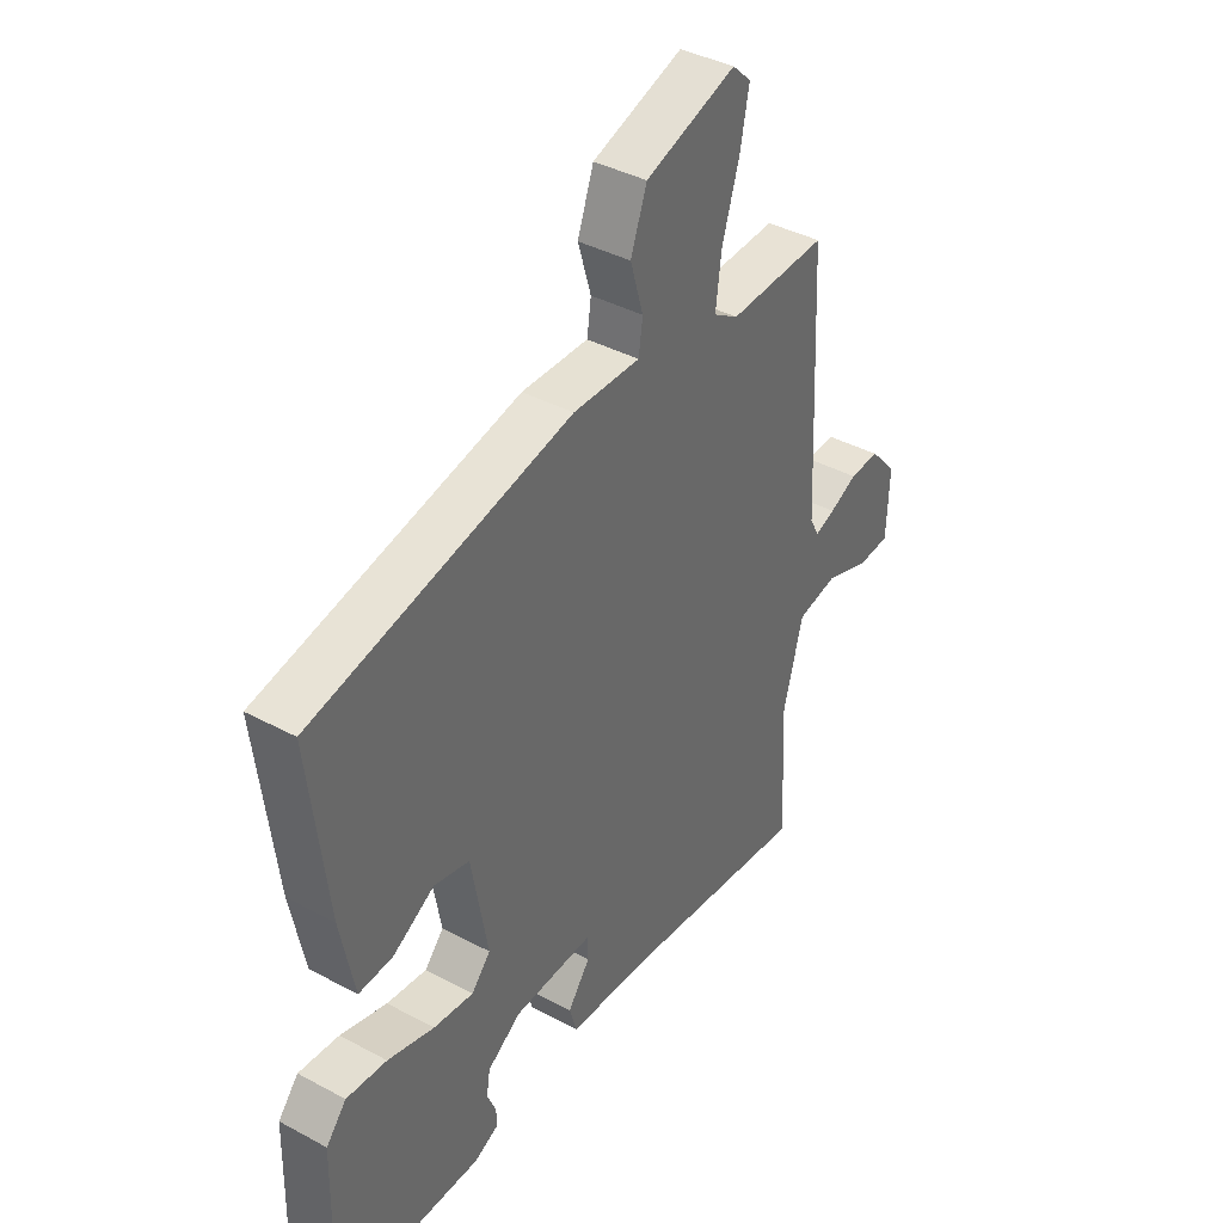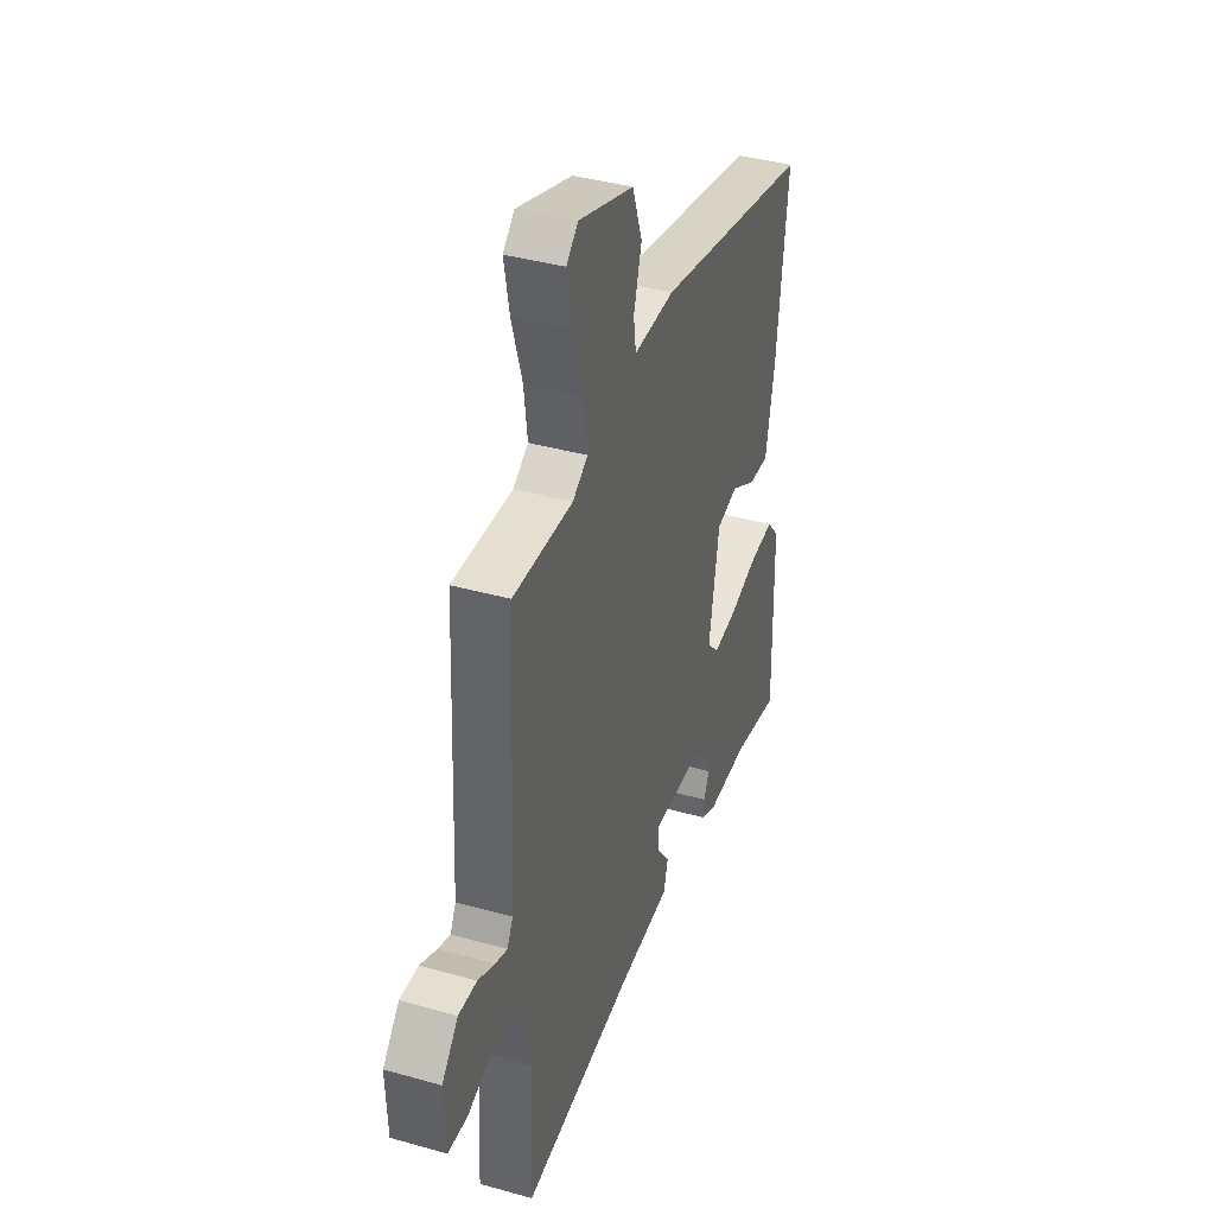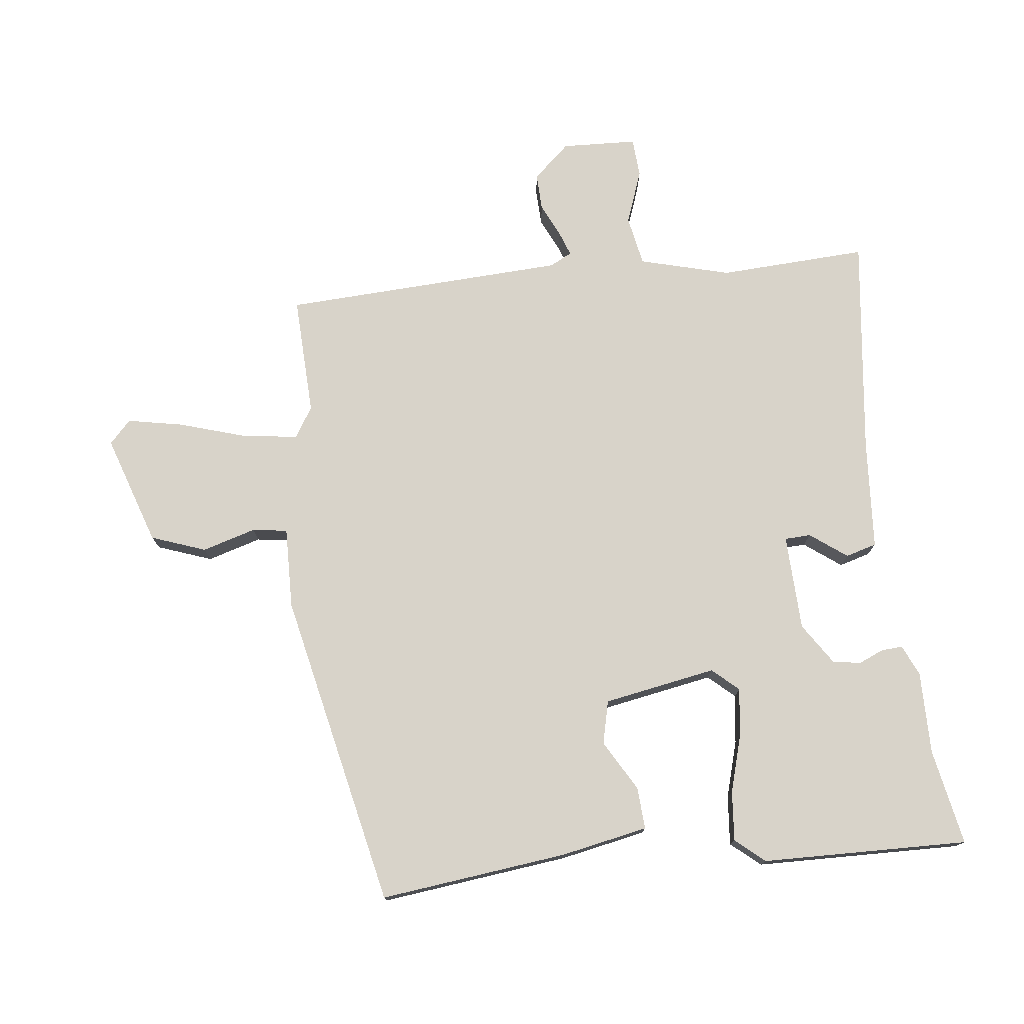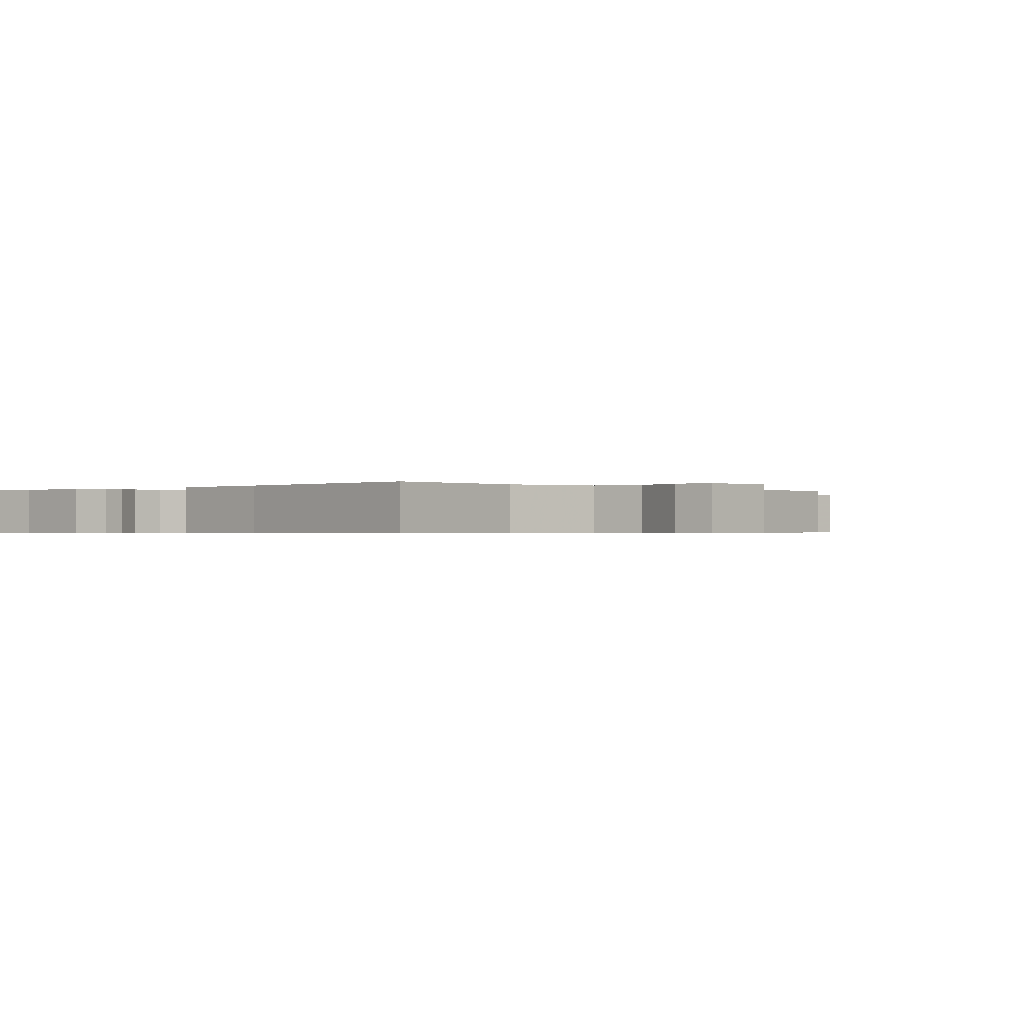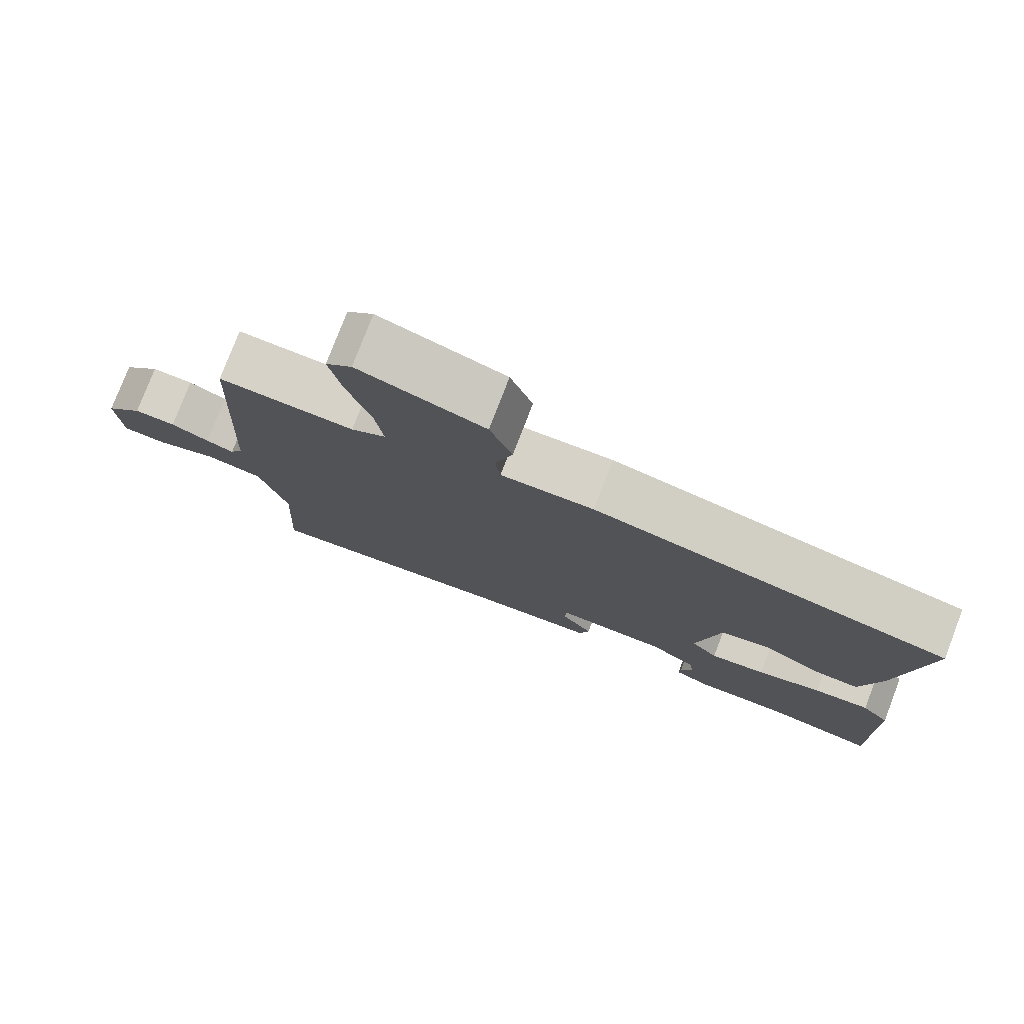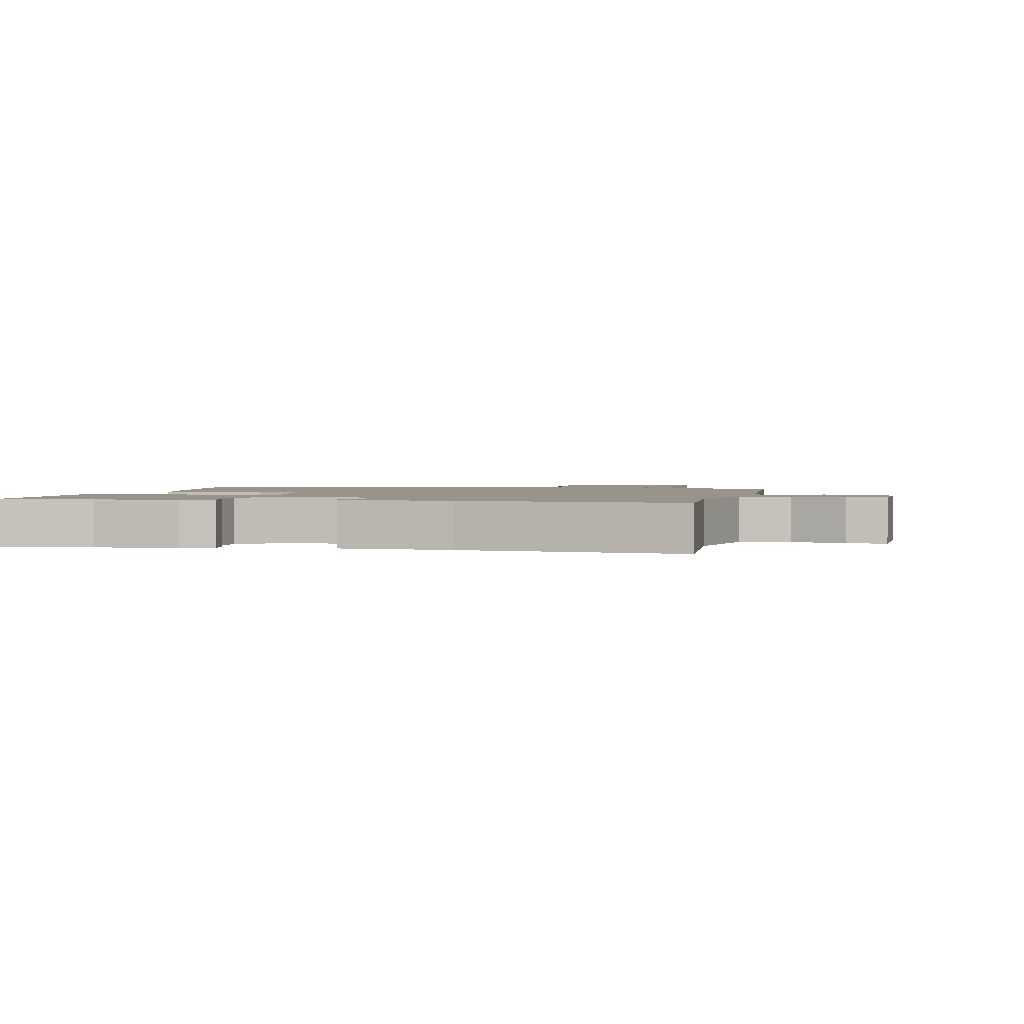
<metadata>
{"format":"obj","ext":"obj","renderer":"f3d","projection":"perspective","resolution":1024,"background":"white","views":[{"elev":39.6,"azim":123.8,"up":"+Z"},{"elev":39.1,"azim":-70.6,"up":"+Z"},{"elev":75.8,"azim":83.4,"up":"+Y"},{"elev":-0.5,"azim":-137.9,"up":"+Y"},{"elev":78.1,"azim":21.0,"up":"+Z"},{"elev":1.8,"azim":-168.5,"up":"+Y"}]}
</metadata>
<code>
v 0.528 0.07 0.439
v 0.493 0.07 0.142
v 0.466 0.07 0.005
v 0.4 0.07 0.009
v 0.32 0.07 0.055
v 0.252 0.07 0.039
v 0.22 0.07 -0.139
v 0.257 0.07 -0.18
v 0.334 0.07 -0.17
v 0.424 0.07 -0.144
v 0.502 0.07 -0.137
v 0.541 0.07 -0.183
v 0.548 0.07 -0.509
v 0.396 0.07 -0.48
v 0.265 0.07 -0.481
v 0.217 0.07 -0.459
v 0.219 0.07 -0.426
v 0.236 0.07 -0.386
v 0.229 0.07 -0.342
v 0.164 0.07 -0.299
v 0.012 0.07 -0.294
v 0.01 0.07 -0.335
v 0.053 0.07 -0.393
v 0.039 0.07 -0.442
v -0.135 0.07 -0.454
v -0.484 0.07 -0.496
v -0.472 0.07 -0.262
v -0.51 0.07 -0.119
v -0.589 0.07 -0.104
v -0.674 0.07 -0.135
v -0.736 0.07 -0.131
v -0.741 0.07 -0.012
v -0.689 0.07 0.046
v -0.631 0.07 0.044
v -0.578 0.07 0.019
v -0.539 0.07 0.005
v -0.521 0.07 0.04
v -0.499 0.07 0.488
v -0.31 0.07 0.481
v -0.262 0.07 0.511
v -0.273 0.07 0.597
v -0.306 0.07 0.704
v -0.323 0.07 0.792
v -0.287 0.07 0.826
v -0.113 0.07 0.768
v -0.082 0.07 0.682
v -0.107 0.07 0.597
v -0.099 0.07 0.542
v 0.03 0.07 0.545
v 0.528 0 0.439
v 0.493 0 0.142
v 0.466 0 0.005
v 0.4 0 0.009
v 0.32 0 0.055
v 0.252 0 0.039
v 0.22 0 -0.139
v 0.257 0 -0.18
v 0.334 0 -0.17
v 0.424 0 -0.144
v 0.502 0 -0.137
v 0.541 0 -0.183
v 0.548 0 -0.509
v 0.396 0 -0.48
v 0.265 0 -0.481
v 0.217 0 -0.459
v 0.219 0 -0.426
v 0.236 0 -0.386
v 0.229 0 -0.342
v 0.164 0 -0.299
v 0.012 0 -0.294
v 0.01 0 -0.335
v 0.053 0 -0.393
v 0.039 0 -0.442
v -0.135 0 -0.454
v -0.484 0 -0.496
v -0.472 0 -0.262
v -0.51 0 -0.119
v -0.589 0 -0.104
v -0.674 0 -0.135
v -0.736 0 -0.131
v -0.741 0 -0.012
v -0.689 0 0.046
v -0.631 0 0.044
v -0.578 0 0.019
v -0.539 0 0.005
v -0.521 0 0.04
v -0.499 0 0.488
v -0.31 0 0.481
v -0.262 0 0.511
v -0.273 0 0.597
v -0.306 0 0.704
v -0.323 0 0.792
v -0.287 0 0.826
v -0.113 0 0.768
v -0.082 0 0.682
v -0.107 0 0.597
v -0.099 0 0.542
v 0.03 0 0.545
f 48 49 1 2
f 44 45 46 47
f 44 47 48
f 41 42 43 44
f 40 41 44 48
f 39 40 48 2
f 37 38 39 2
f 32 33 34 35
f 32 35 36
f 29 30 31 32
f 28 29 32 36
f 27 28 36 37
f 25 26 27
f 22 23 24 25
f 21 22 25 27
f 20 21 27 37
f 15 16 17 18
f 14 15 18 19
f 13 14 19
f 12 13 19 20
f 9 10 11 12
f 8 9 12 20
f 2 3 4 5
f 2 5 6
f 37 2 6
f 7 8 20 37
f 6 7 37
f 51 50 98 97
f 96 95 94 93
f 97 96 93
f 93 92 91 90
f 97 93 90 89
f 51 97 89 88
f 51 88 87 86
f 84 83 82 81
f 85 84 81
f 81 80 79 78
f 85 81 78 77
f 86 85 77 76
f 76 75 74
f 74 73 72 71
f 76 74 71 70
f 86 76 70 69
f 67 66 65 64
f 68 67 64 63
f 68 63 62
f 69 68 62 61
f 61 60 59 58
f 69 61 58 57
f 54 53 52 51
f 55 54 51
f 55 51 86
f 86 69 57 56
f 86 56 55
f 1 50 51 2
f 2 51 52 3
f 3 52 53 4
f 4 53 54 5
f 5 54 55 6
f 6 55 56 7
f 7 56 57 8
f 8 57 58 9
f 9 58 59 10
f 10 59 60 11
f 11 60 61 12
f 12 61 62 13
f 13 62 63 14
f 14 63 64 15
f 15 64 65 16
f 16 65 66 17
f 17 66 67 18
f 18 67 68 19
f 19 68 69 20
f 20 69 70 21
f 21 70 71 22
f 22 71 72 23
f 23 72 73 24
f 24 73 74 25
f 25 74 75 26
f 26 75 76 27
f 27 76 77 28
f 28 77 78 29
f 29 78 79 30
f 30 79 80 31
f 31 80 81 32
f 32 81 82 33
f 33 82 83 34
f 34 83 84 35
f 35 84 85 36
f 36 85 86 37
f 37 86 87 38
f 38 87 88 39
f 39 88 89 40
f 40 89 90 41
f 41 90 91 42
f 42 91 92 43
f 43 92 93 44
f 44 93 94 45
f 45 94 95 46
f 46 95 96 47
f 47 96 97 48
f 48 97 98 49
f 49 98 50 1

</code>
